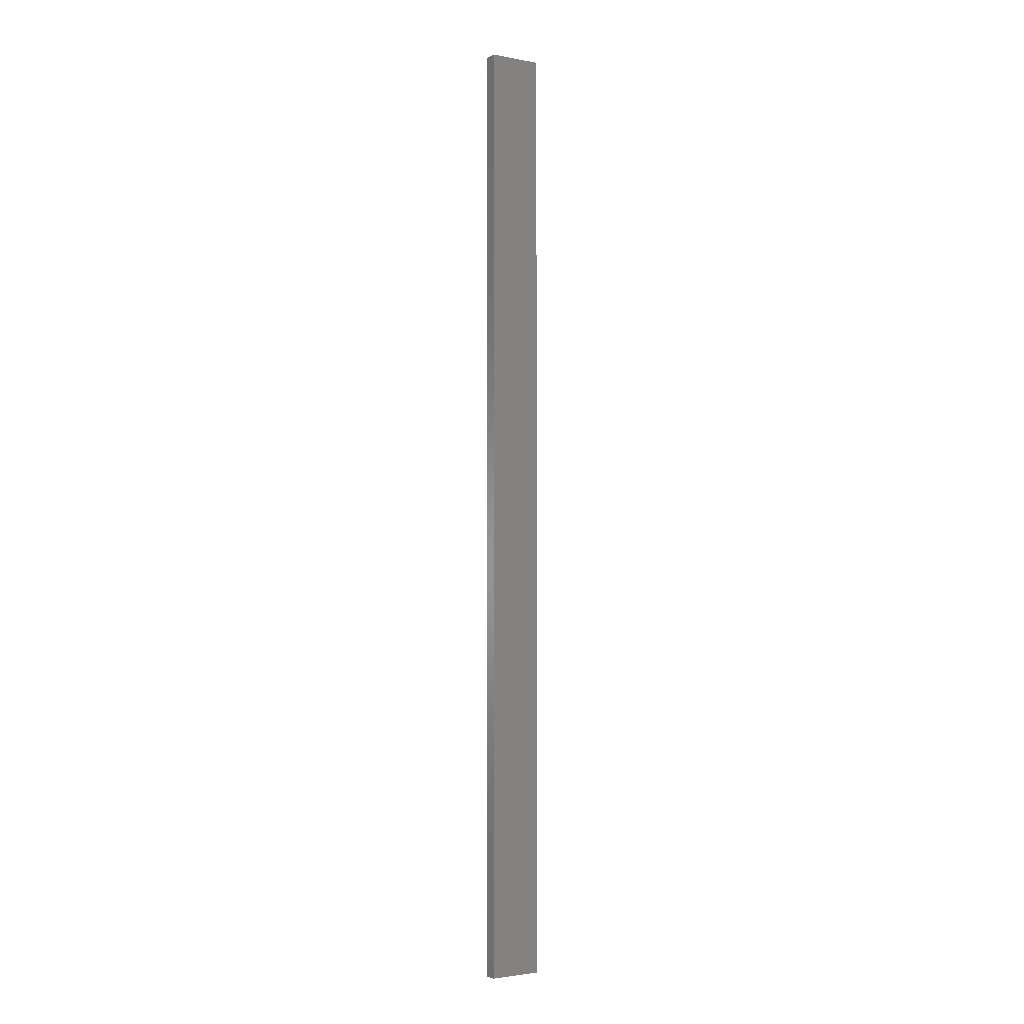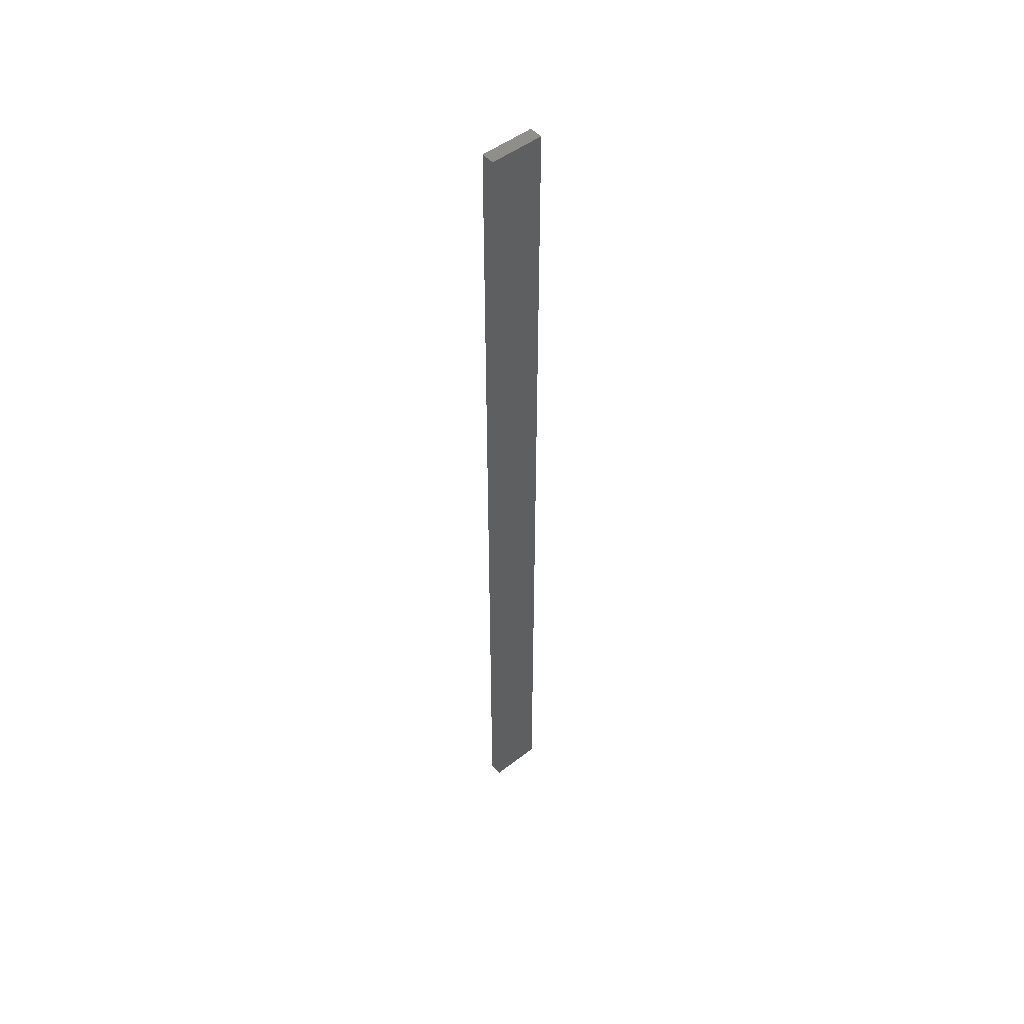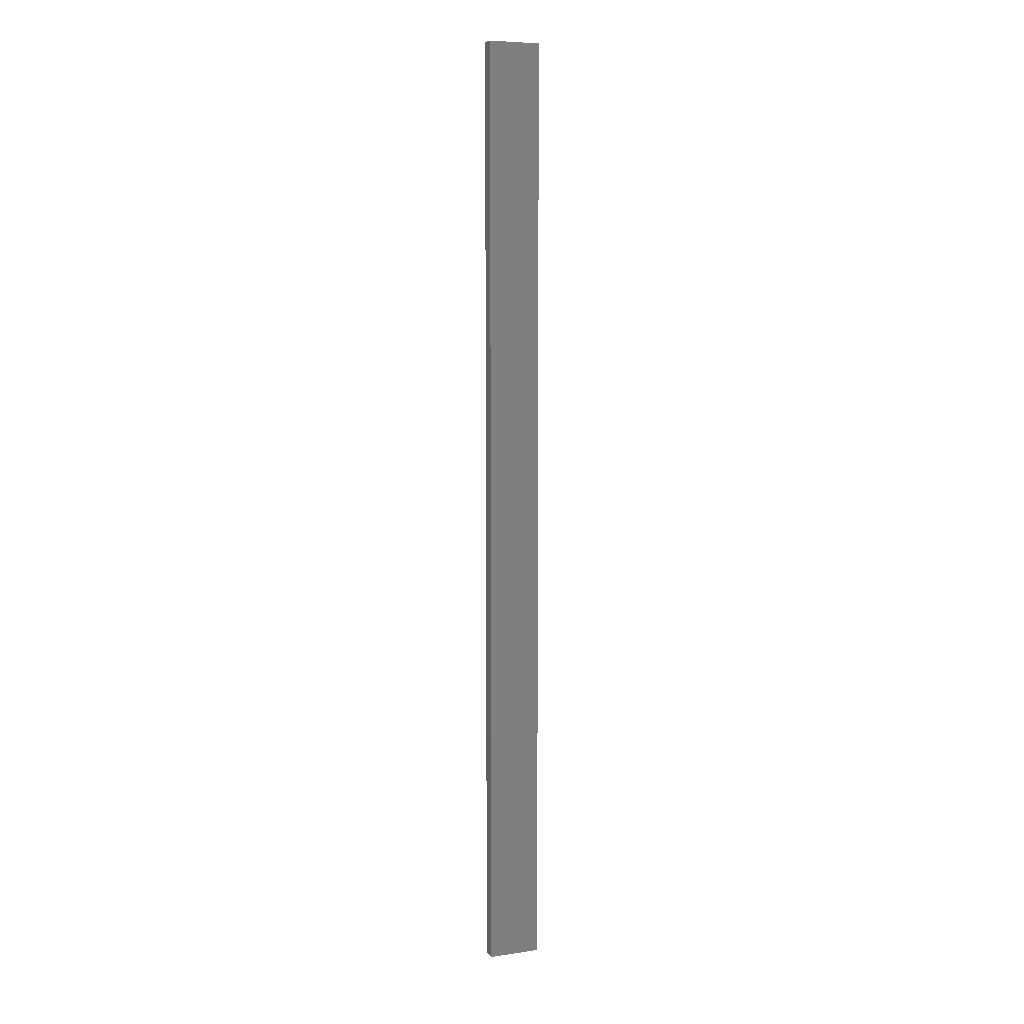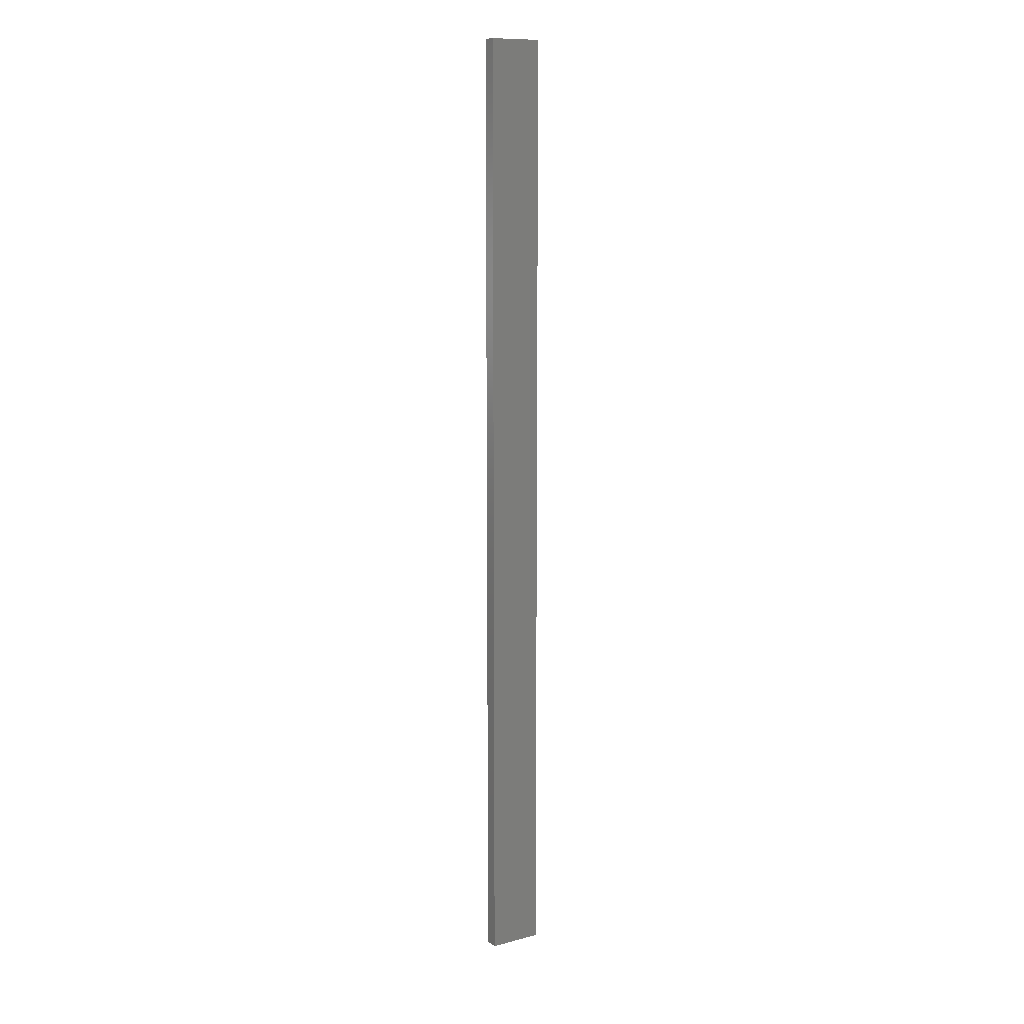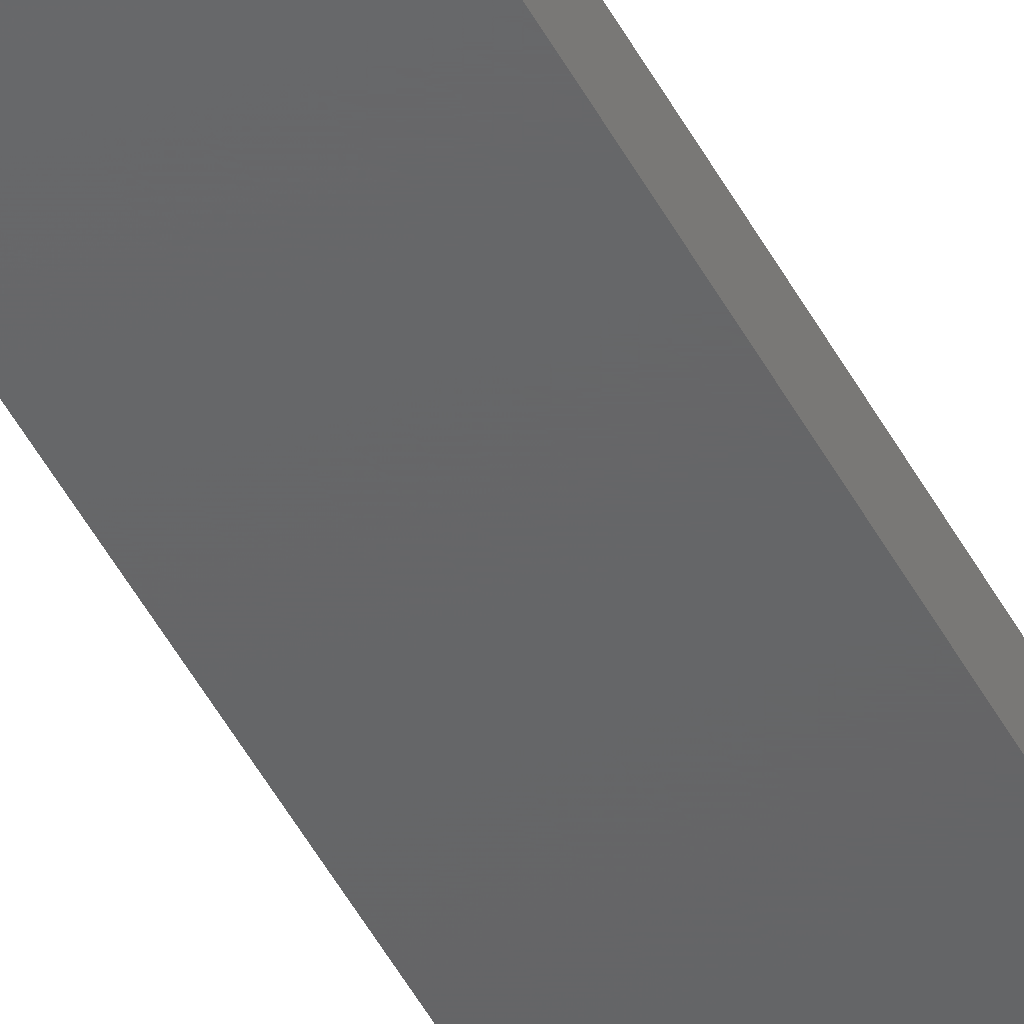
<metadata>
{"format":"stl","ext":"stl","renderer":"f3d","projection":"perspective","resolution":1024,"background":"white","views":[{"elev":-2.6,"azim":-33.3,"up":"+Z"},{"elev":50.0,"azim":139.7,"up":"+Z"},{"elev":7.3,"azim":157.3,"up":"+Z"},{"elev":11.5,"azim":-32.4,"up":"+Z"},{"elev":-46.0,"azim":-154.0,"up":"+Y"}]}
</metadata>
<code>
# stl→obj: 16 verts, 28 faces
v 0.4446 4.351 -184.9
v 0.3779 4.351 -184.9
v 0.3779 4.351 -181.3
v 0.4446 4.351 -181.3
v 0.5112 4.351 -184.9
v 0.5112 4.351 -181.3
v 0.5779 4.351 -184.9
v 0.5779 4.351 -181.3
v 0.5778 4.301 -181.3
v 0.5778 4.301 -184.9
v 0.3779 4.301 -181.3
v 0.4445 4.301 -184.9
v 0.4445 4.301 -181.3
v 0.3779 4.301 -184.9
v 0.5112 4.301 -184.9
v 0.5112 4.301 -181.3
f 1 2 3
f 1 3 4
f 5 4 6
f 5 1 4
f 7 6 8
f 7 5 6
f 7 9 10
f 8 9 7
f 11 12 13
f 14 12 11
f 13 15 16
f 12 15 13
f 16 10 9
f 15 10 16
f 14 3 2
f 11 3 14
f 16 9 8
f 6 16 8
f 4 13 16
f 4 16 6
f 3 11 13
f 3 13 4
f 10 15 7
f 15 5 7
f 12 1 15
f 15 1 5
f 14 2 12
f 12 2 1

</code>
